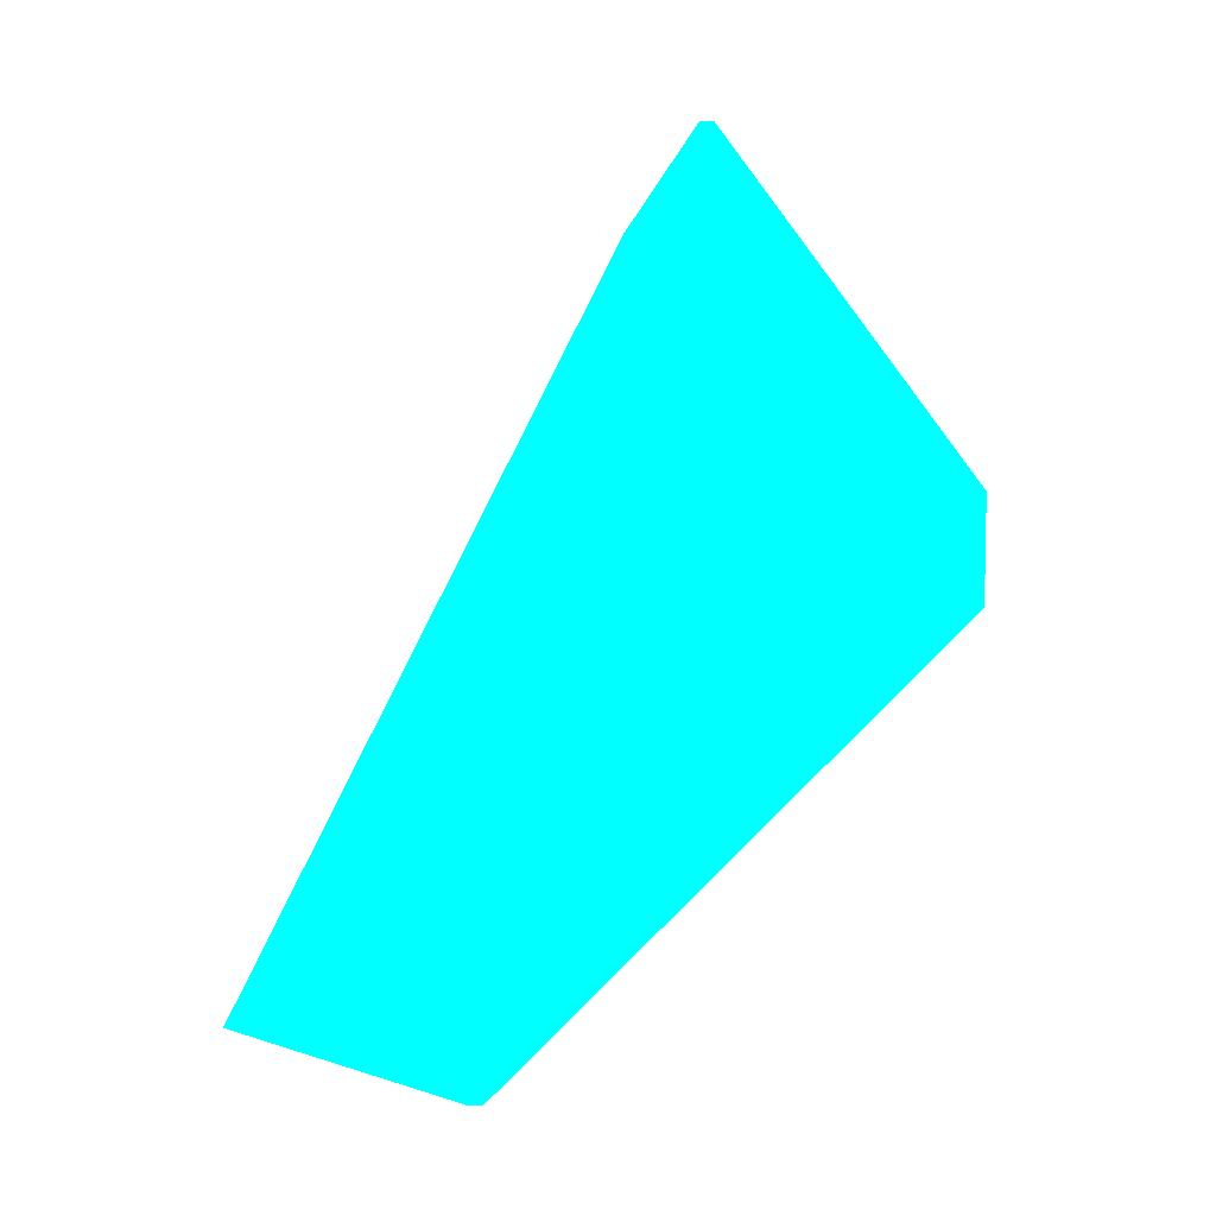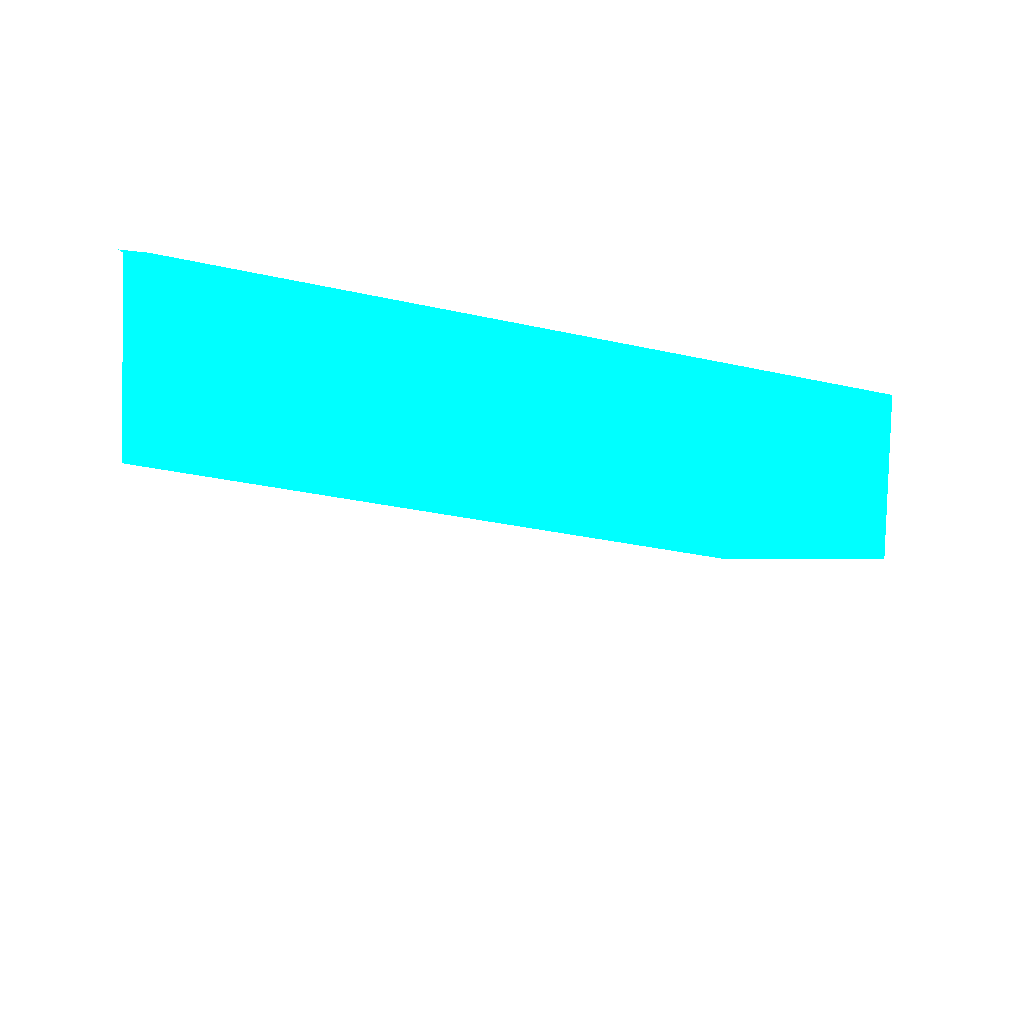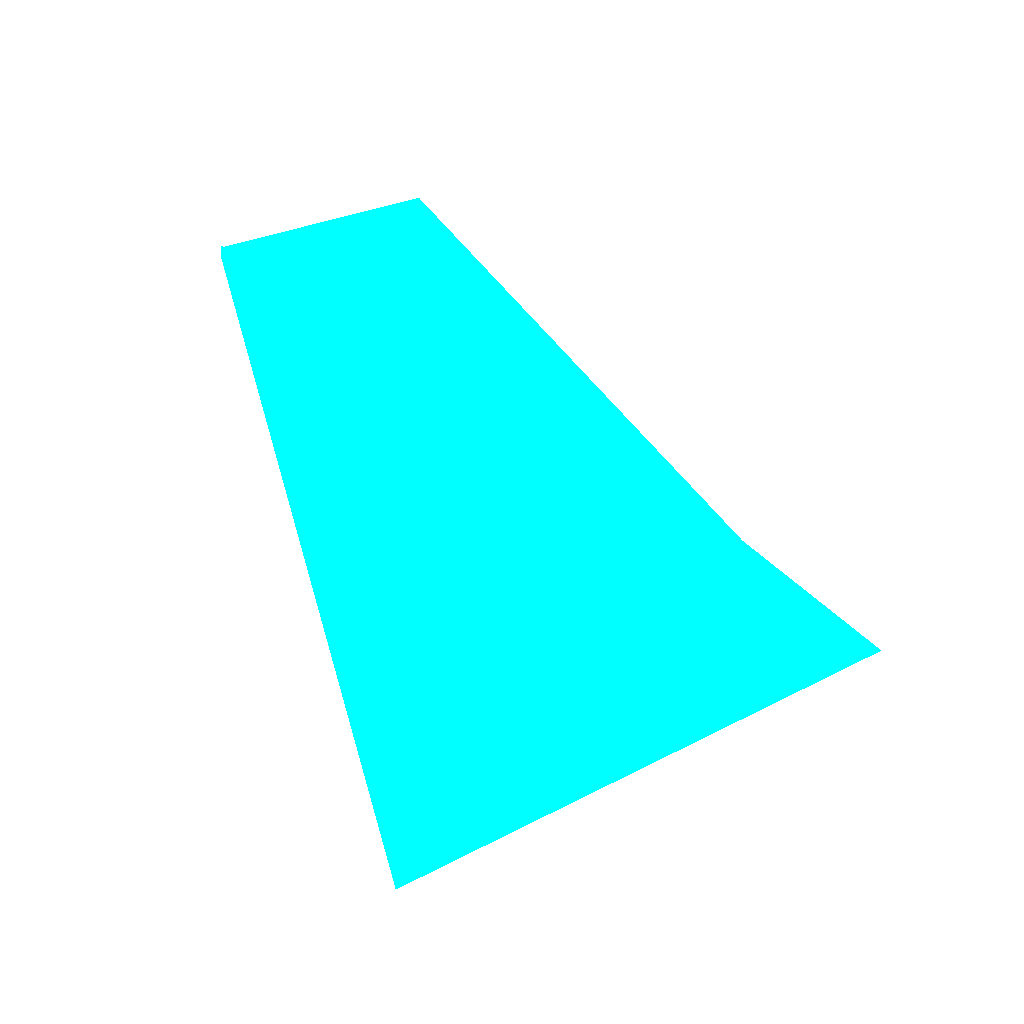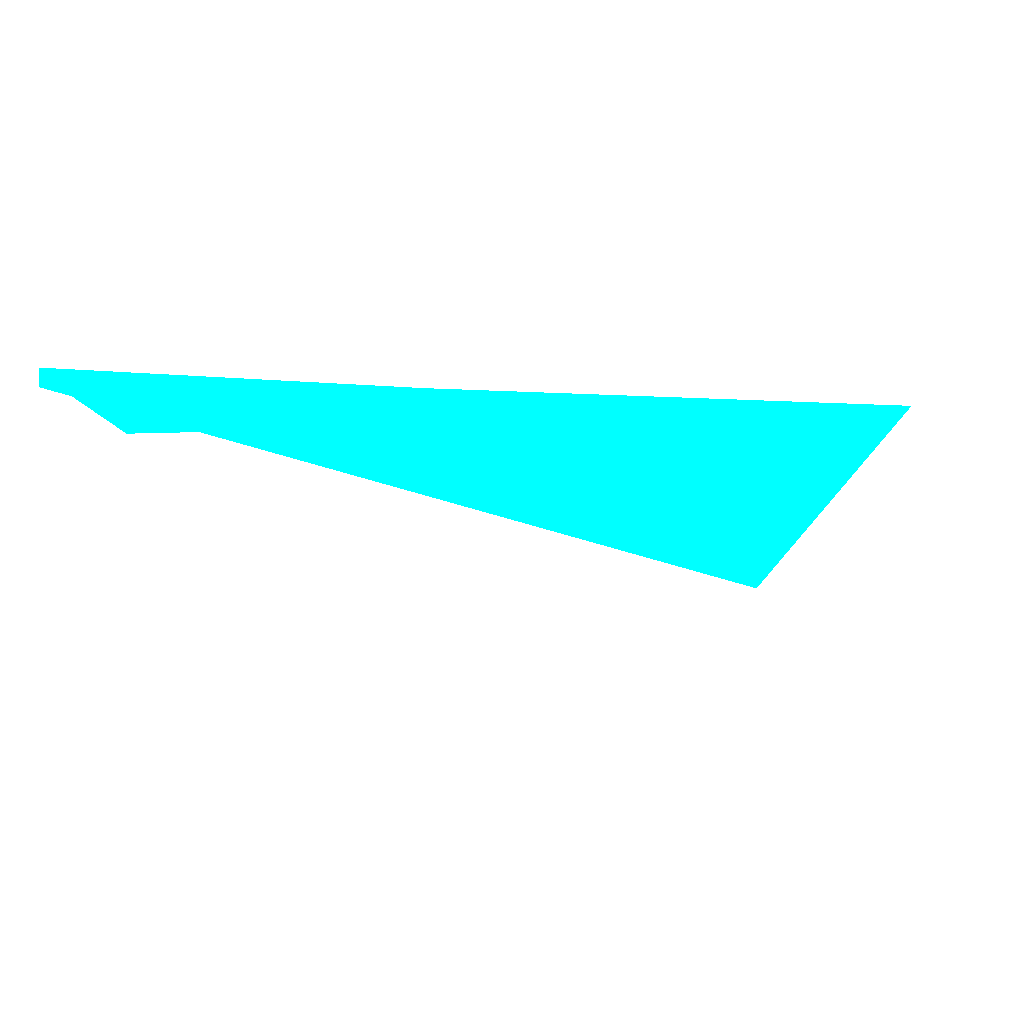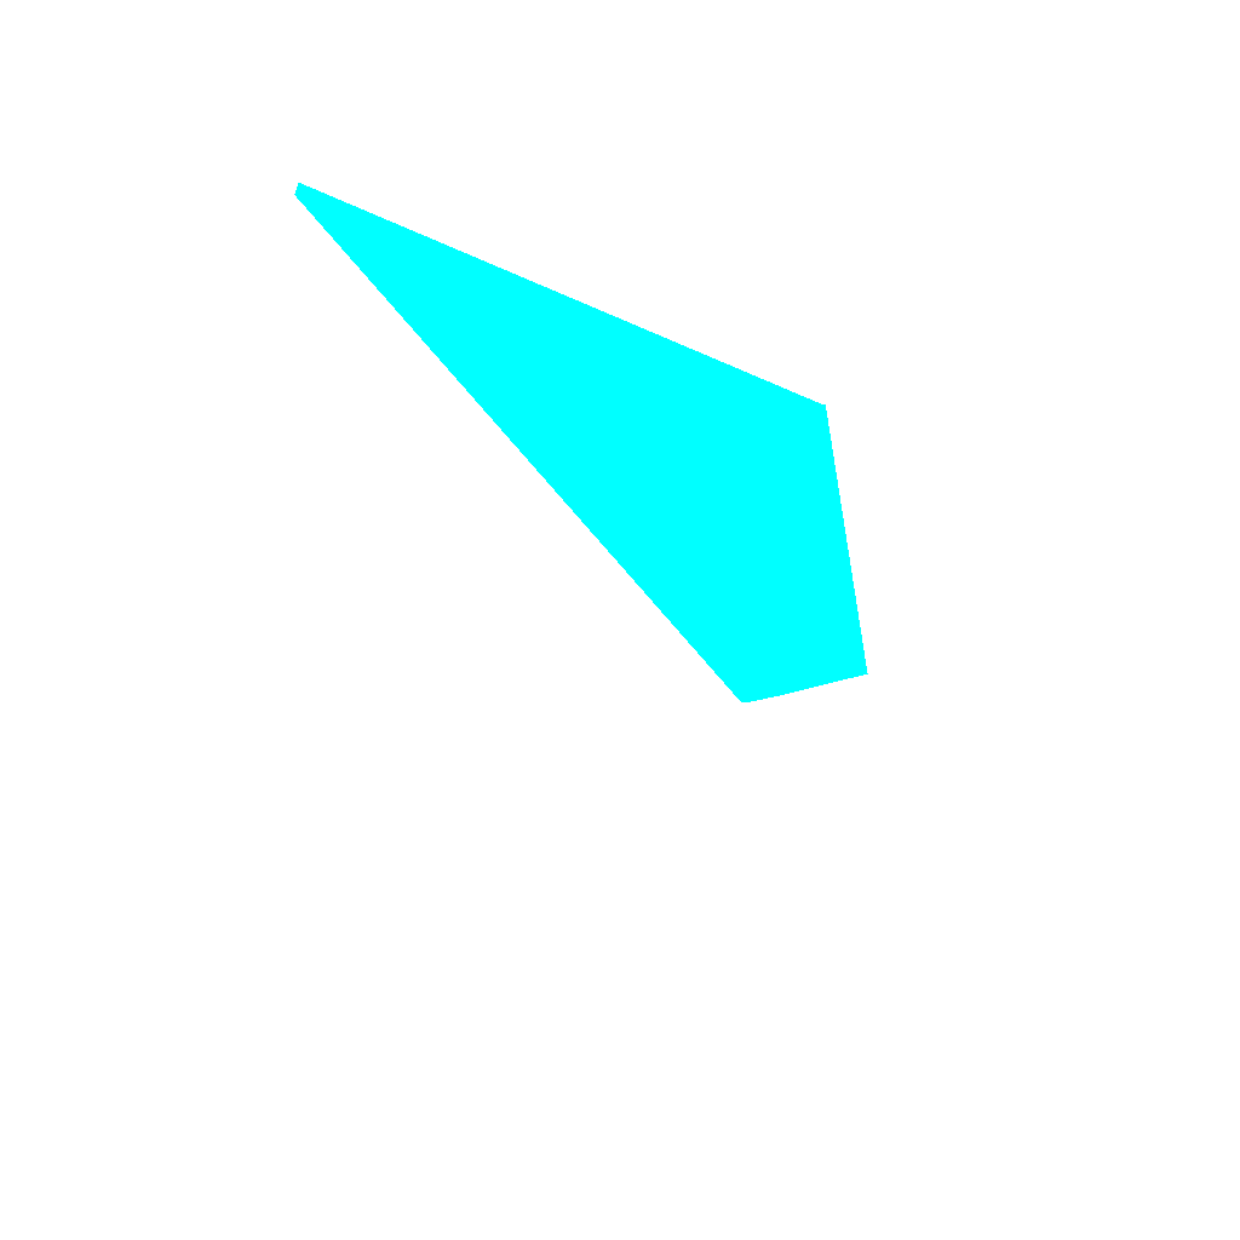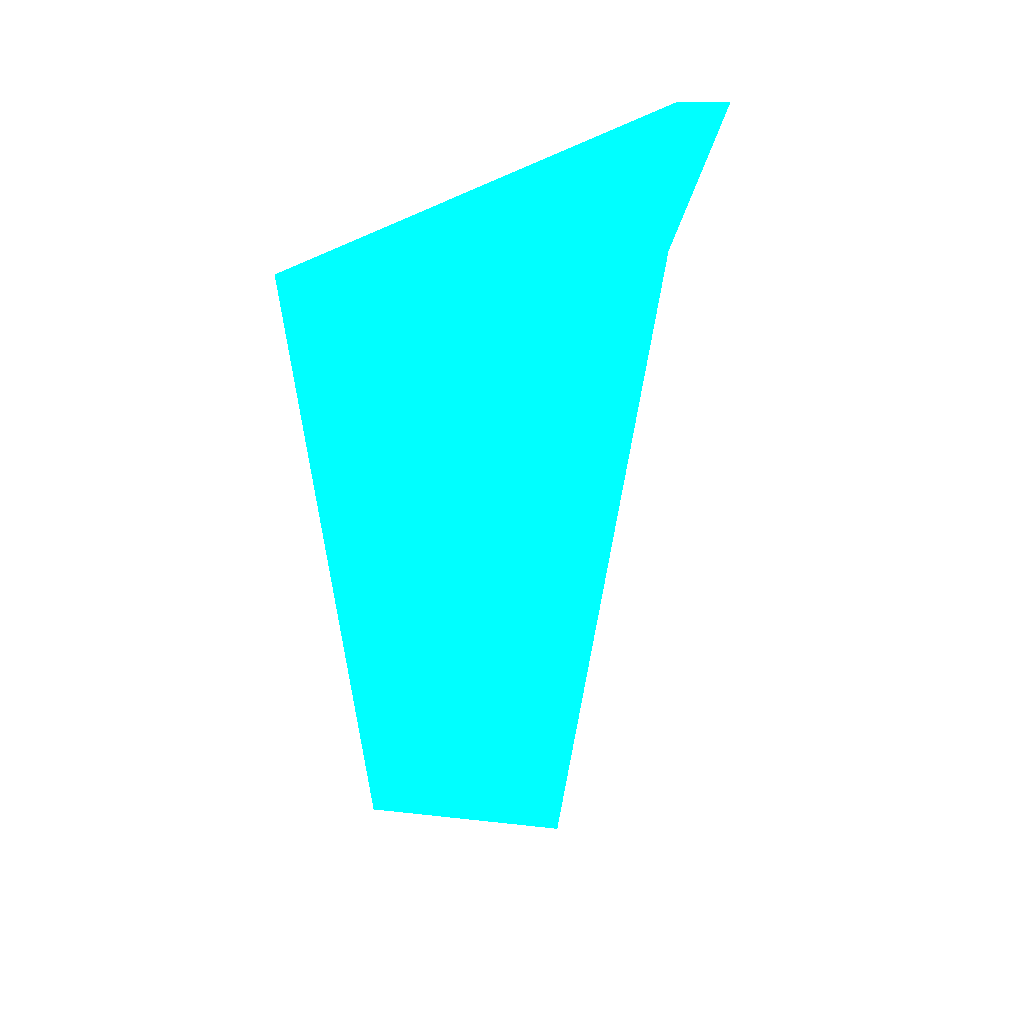
<metadata>
{"format":"obj","ext":"obj","renderer":"f3d","projection":"perspective","resolution":1024,"background":"white","views":[{"elev":69.1,"azim":159.7,"up":"+Z"},{"elev":-51.5,"azim":-147.2,"up":"+Z"},{"elev":39.8,"azim":-76.7,"up":"+Z"},{"elev":-13.0,"azim":-129.2,"up":"+Z"},{"elev":-44.0,"azim":-76.9,"up":"+Y"},{"elev":-61.0,"azim":-55.2,"up":"+Z"}]}
</metadata>
<code>
o geometry_0
v 6.125e+05 5.855e+06 661.7 0 1 1
v 6.125e+05 5.855e+06 661.8 0 1 1
v 6.125e+05 5.855e+06 664 0 1 1
v 6.125e+05 5.855e+06 664 0 1 1
v 6.125e+05 5.855e+06 664 0 1 1
v 6.125e+05 5.855e+06 664 0 1 1
v 6.125e+05 5.855e+06 664 0 1 1
v 6.125e+05 5.855e+06 664 0 1 1
v 6.125e+05 5.855e+06 663.9 0 1 1
v 6.125e+05 5.855e+06 664 0 1 1
v 6.125e+05 5.855e+06 664 0 1 1
f 11 8 5
f 2 6 5
f 6 7 11
f 11 7 8
f 2 5 3
f 1 3 4
f 1 4 9
f 2 10 6
f 1 9 10
f 5 4 3
f 1 10 2
f 9 4 8
f 9 8 7
f 5 8 4
f 10 9 7
f 10 7 6
f 5 6 11
f 1 2 3

</code>
